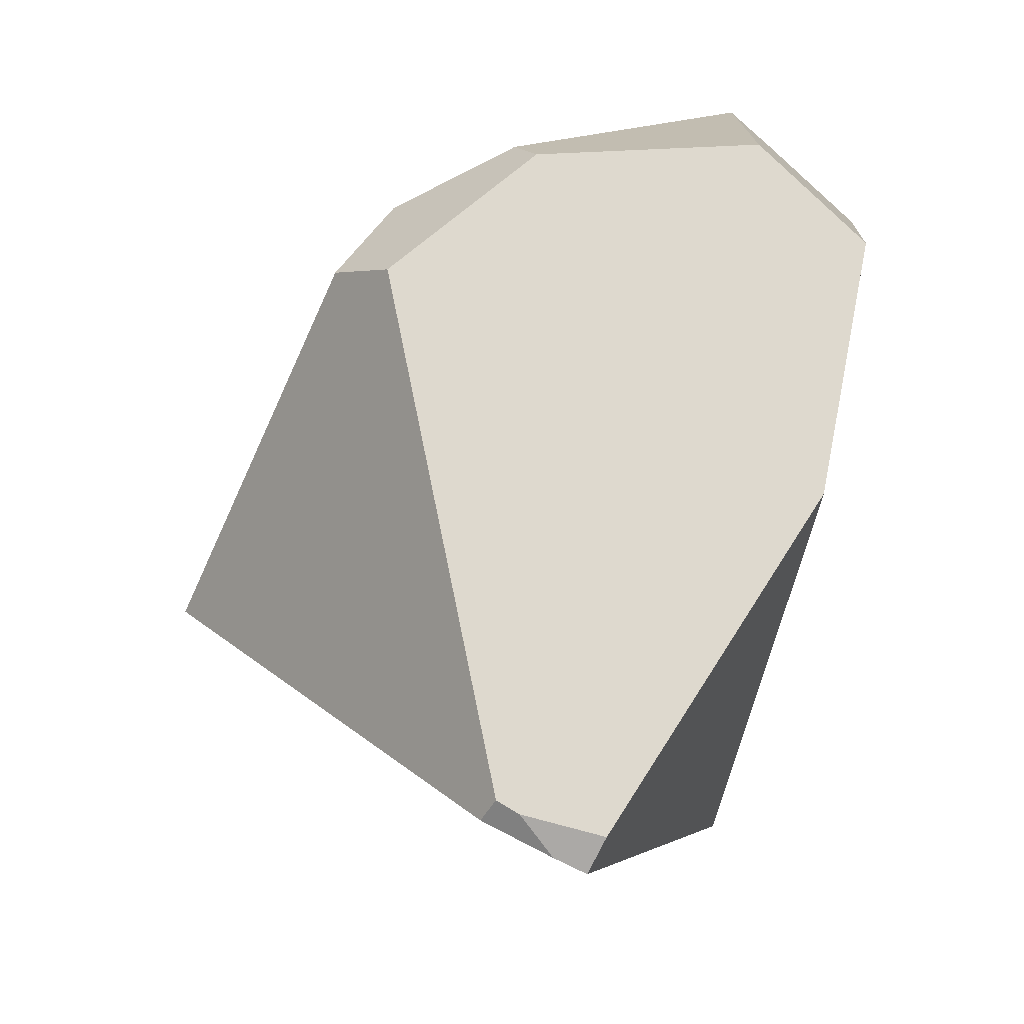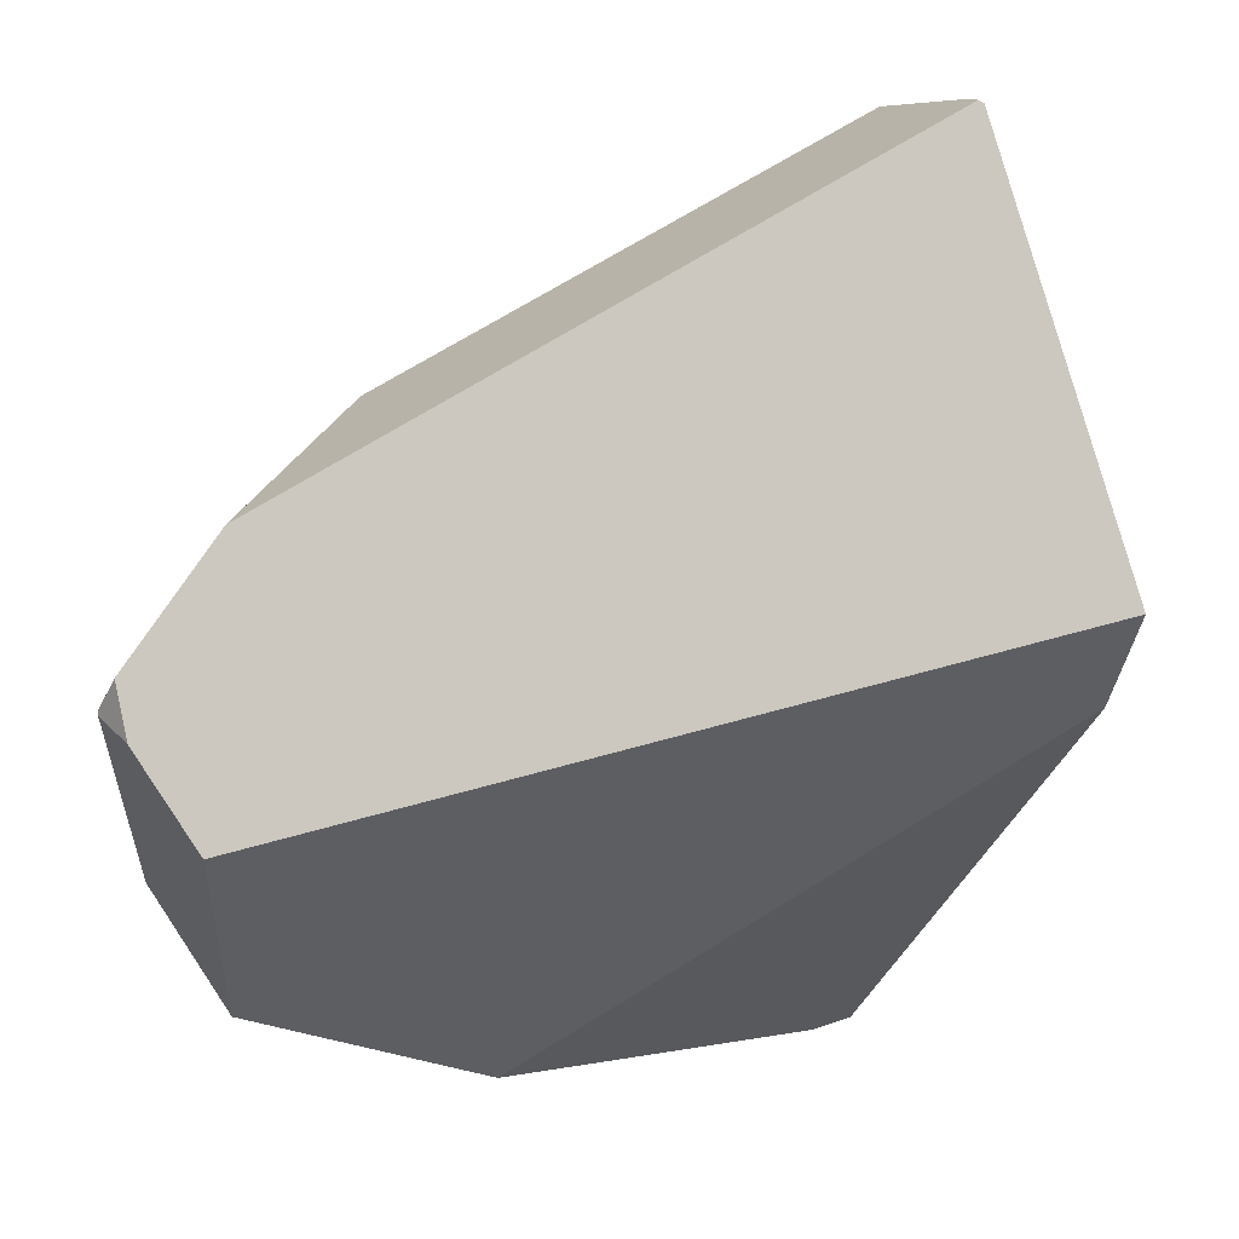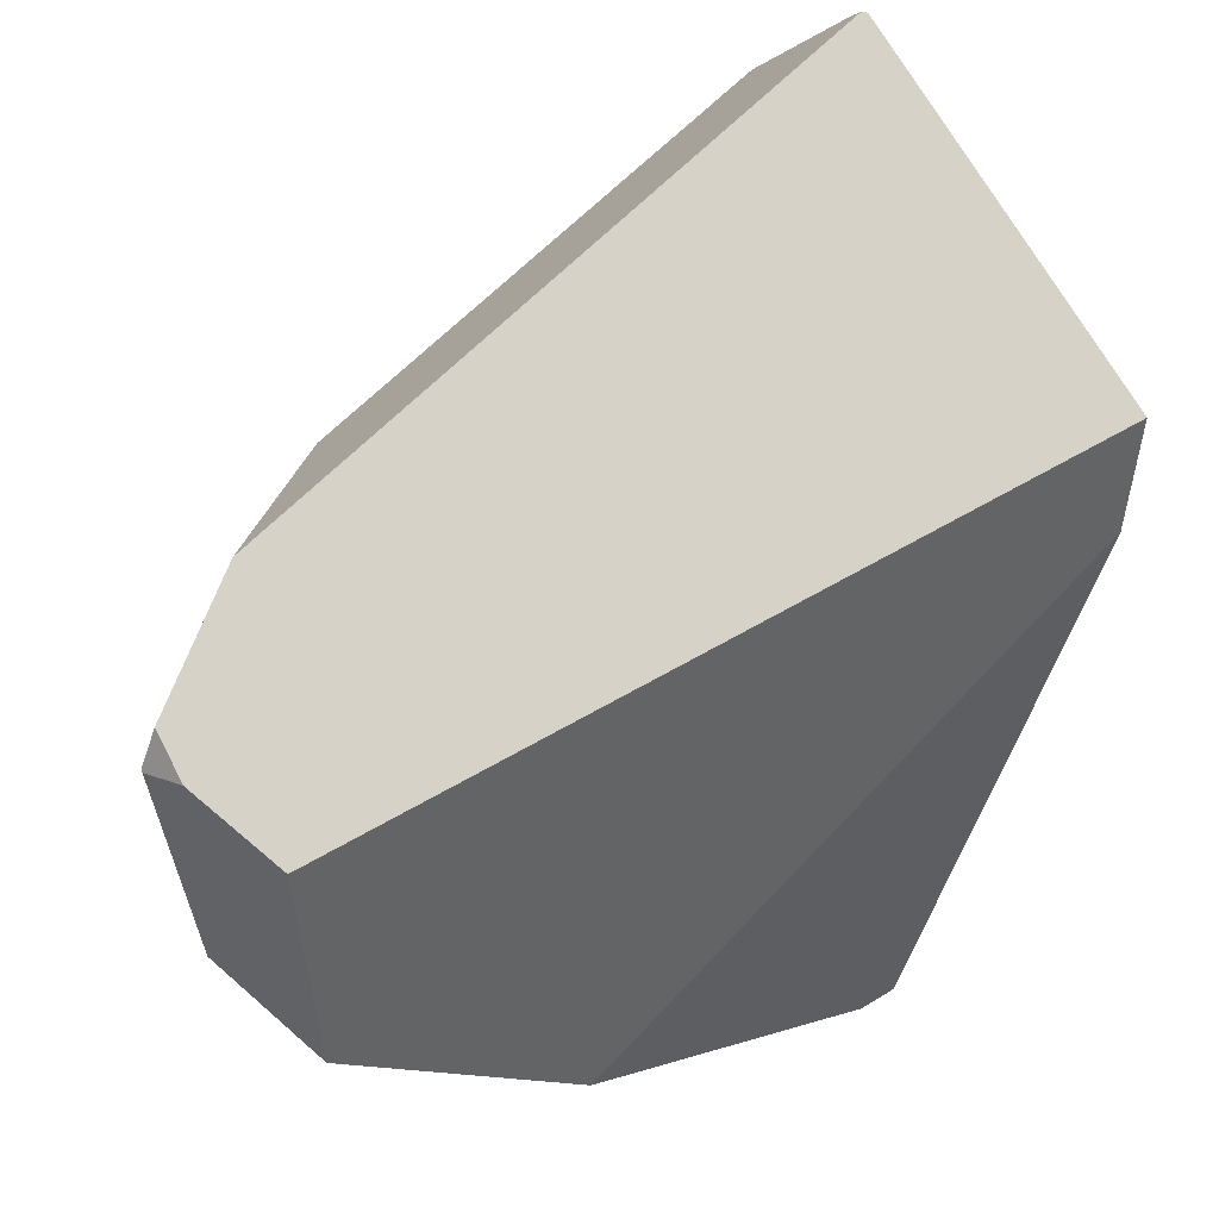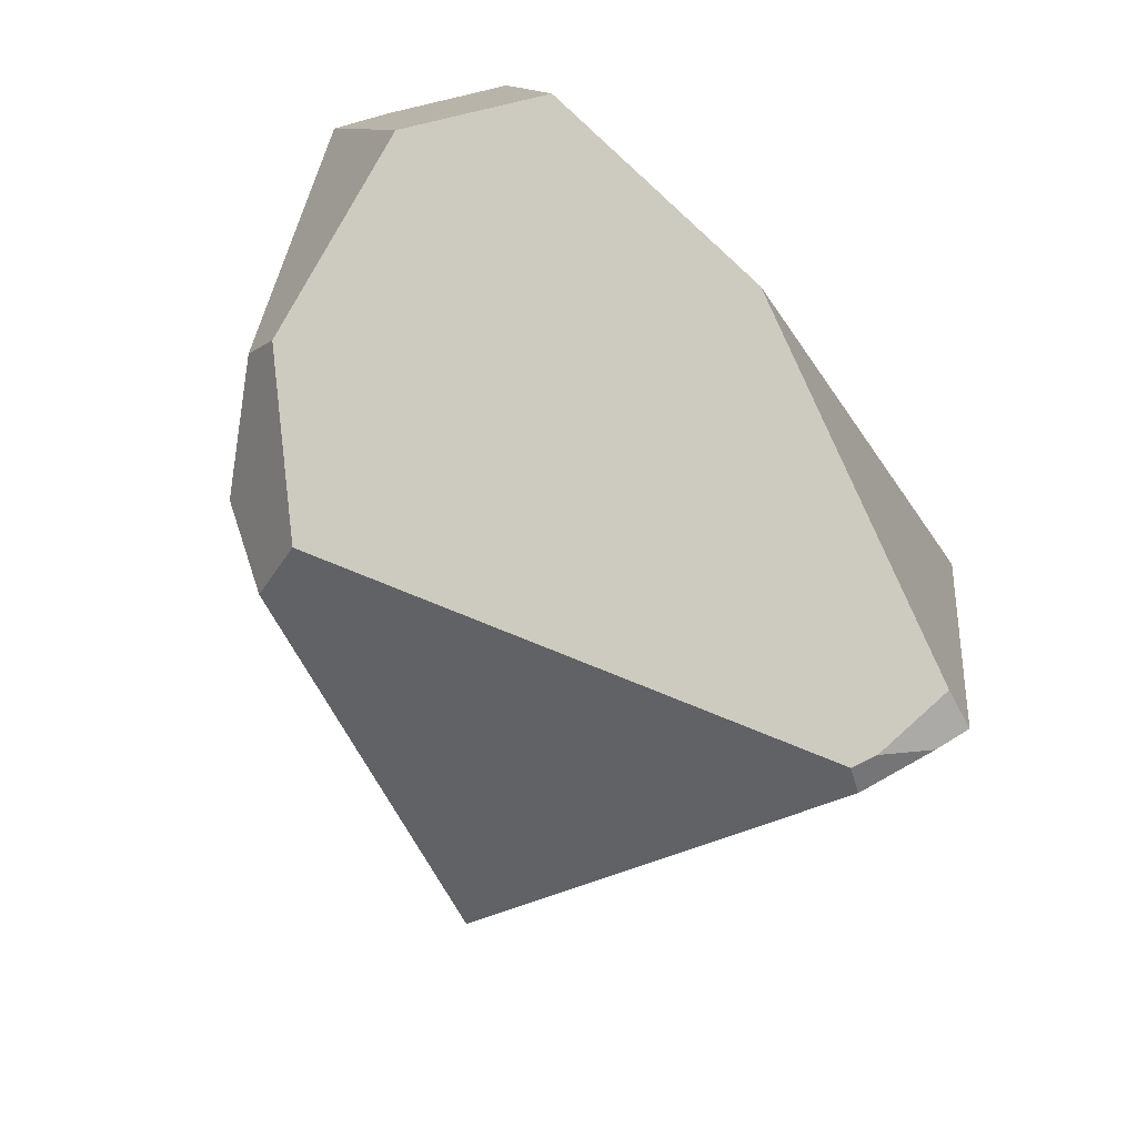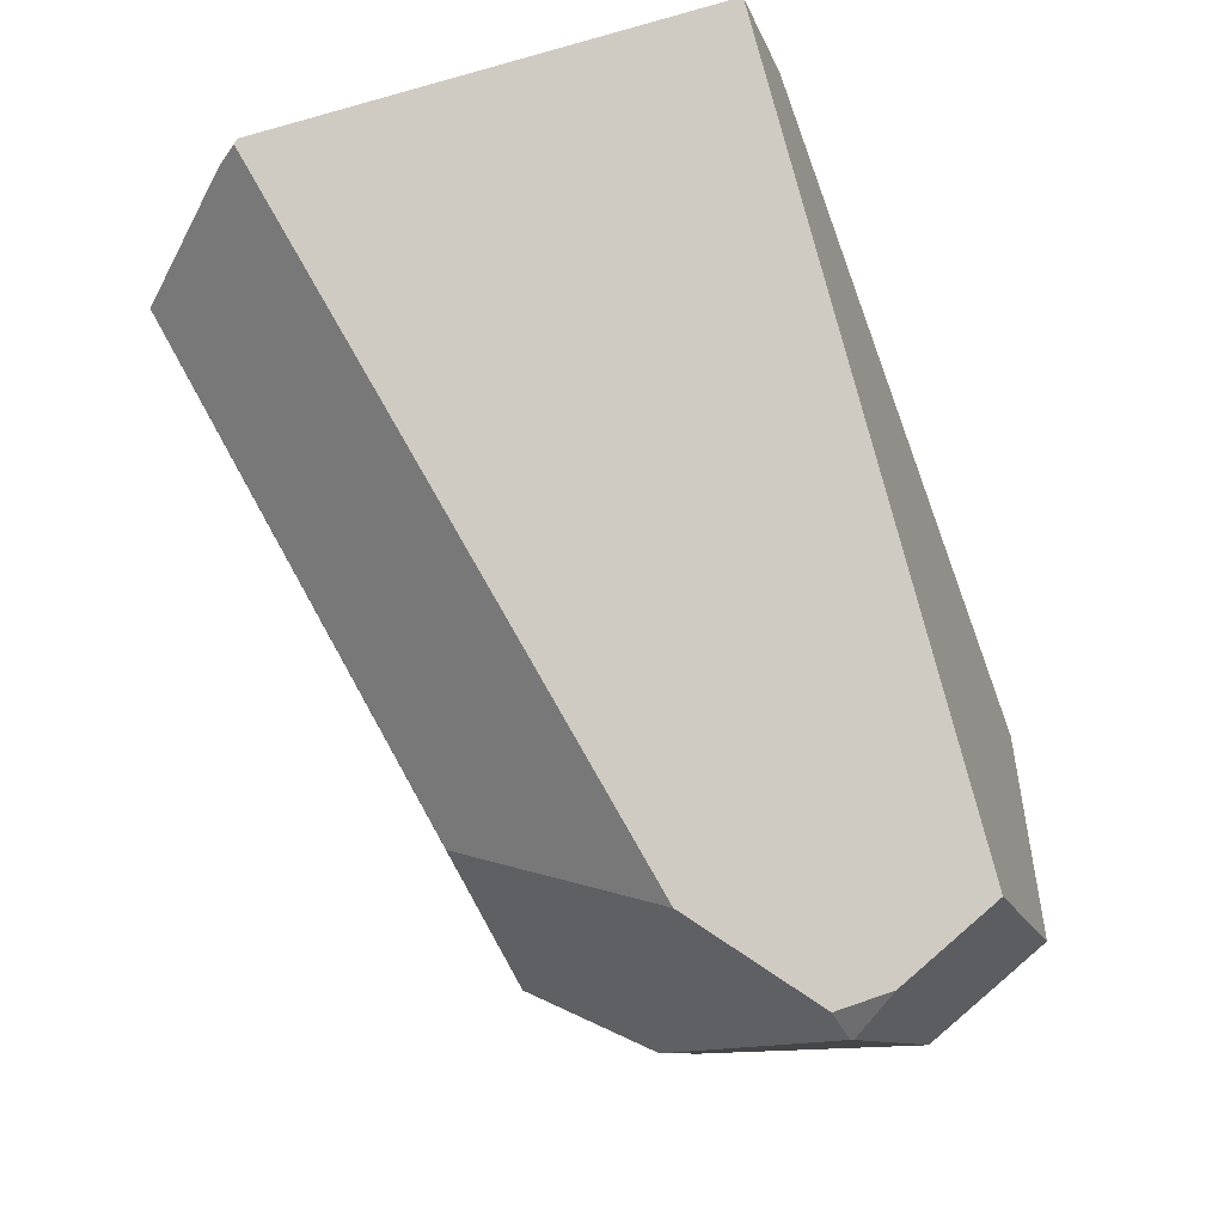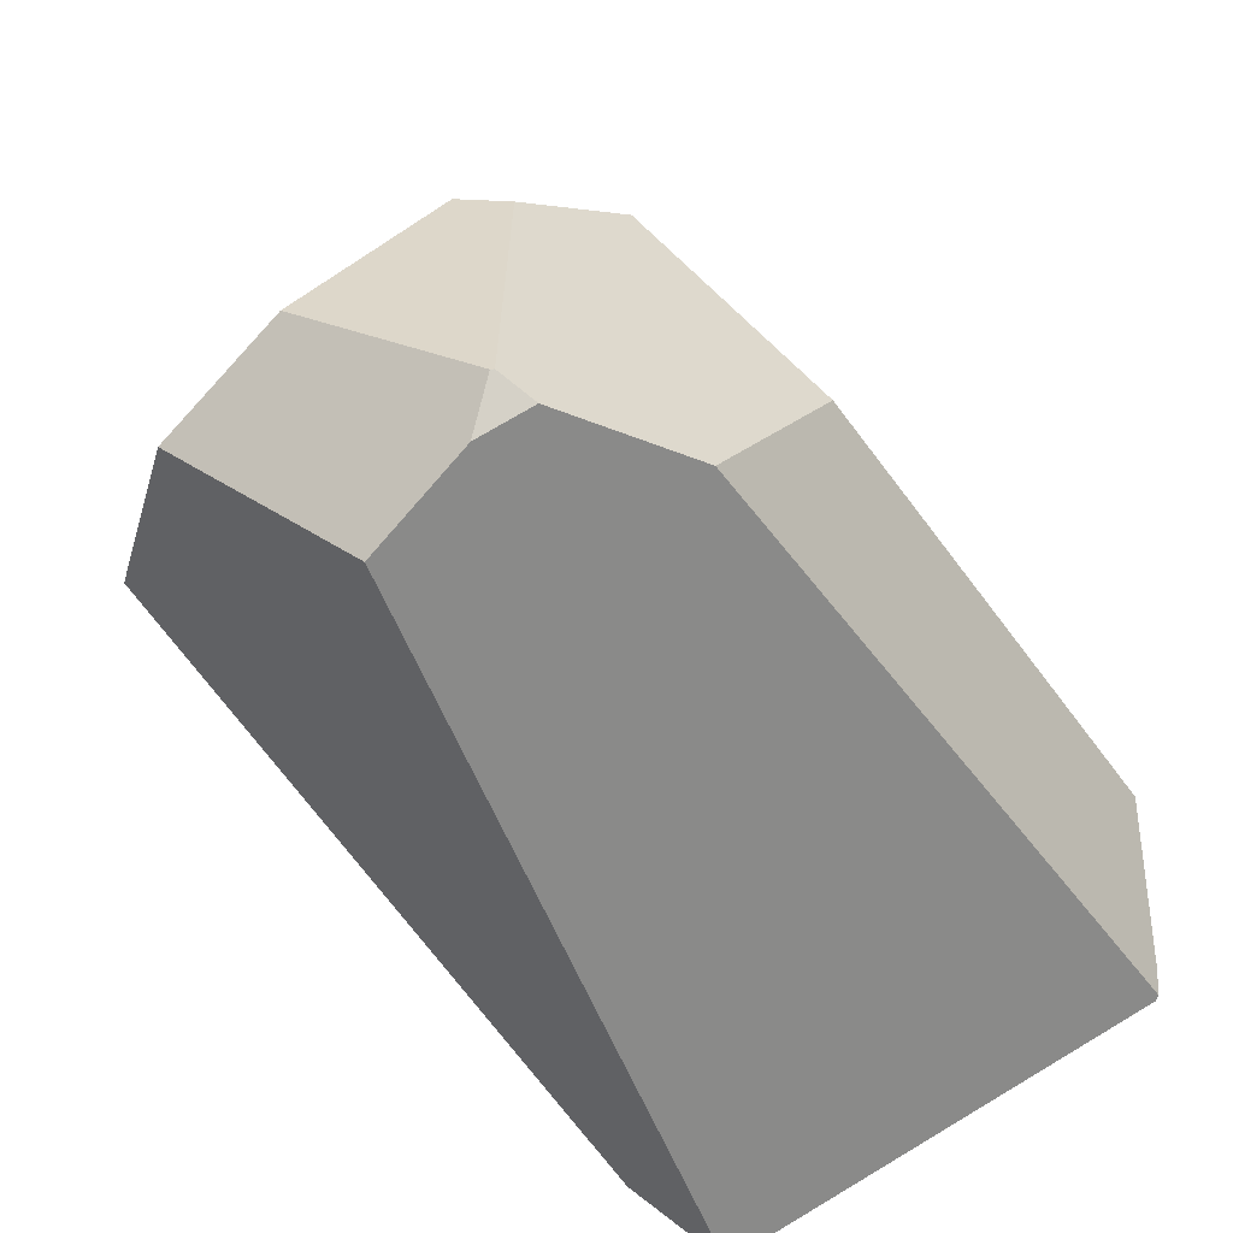
<metadata>
{"format":"obj","ext":"obj","renderer":"f3d","projection":"perspective","resolution":1024,"background":"white","views":[{"elev":9.6,"azim":20.6,"up":"+Z"},{"elev":66.6,"azim":96.2,"up":"+Y"},{"elev":57.7,"azim":82.2,"up":"+Y"},{"elev":-65.8,"azim":54.3,"up":"+Y"},{"elev":72.1,"azim":-0.5,"up":"+Y"},{"elev":39.1,"azim":149.0,"up":"+Z"}]}
</metadata>
<code>
g  Instance
v -8.211 -46.44 -4.39
v -8.275 -46.52 -4.34
v -8.221 -46.44 -4.372
v -6.274 -47.38 -2.018
v -6.398 -47.48 -1.887
v -5.939 -47.39 -2.304
v -5.939 -47.39 -2.304
v -6.398 -47.48 -1.887
v -5.692 -48.2 -2.333
v -5.692 -48.2 -2.333
v -6.398 -47.48 -1.887
v -6.099 -48.18 -1.989
v -6.223 -49.5 -4.224
v -6.502 -49.57 -4.153
v -6.287 -49.51 -4.356
v -6.287 -49.51 -4.356
v -6.502 -49.57 -4.153
v -6.395 -49.54 -4.303
v -6.945 -47.19 -2.233
v -8.221 -46.44 -4.372
v -7.642 -47.61 -2.516
v -7.642 -47.61 -2.516
v -8.221 -46.44 -4.372
v -8.54 -47.01 -4.099
v -8.54 -47.01 -4.099
v -8.221 -46.44 -4.372
v -8.275 -46.52 -4.34
v -6.502 -49.57 -4.153
v -6.223 -49.5 -4.224
v -6.582 -49.58 -4.111
v -6.582 -49.58 -4.111
v -6.223 -49.5 -4.224
v -7.25 -48.91 -2.418
v -7.25 -48.91 -2.418
v -6.223 -49.5 -4.224
v -6.835 -48.51 -2.022
v -6.835 -48.51 -2.022
v -6.223 -49.5 -4.224
v -6.099 -48.18 -1.989
v -6.099 -48.18 -1.989
v -6.223 -49.5 -4.224
v -5.692 -48.2 -2.333
v -5.692 -48.2 -2.333
v -6.223 -49.5 -4.224
v -5.711 -48.68 -3.168
v -6.569 -47.03 -4.907
v -5.711 -48.68 -3.168
v -6.287 -49.51 -4.356
v -6.287 -49.51 -4.356
v -5.711 -48.68 -3.168
v -6.223 -49.5 -4.224
v -8.54 -47.01 -4.099
v -8.26 -48.57 -3.794
v -7.642 -47.61 -2.516
v -7.642 -47.61 -2.516
v -8.26 -48.57 -3.794
v -7.426 -48.43 -2.229
v -7.426 -48.43 -2.229
v -8.26 -48.57 -3.794
v -7.521 -48.76 -2.448
v -6.972 -48.37 -2.001
v -6.41 -47.48 -1.886
v -7.426 -48.43 -2.229
v -7.426 -48.43 -2.229
v -6.41 -47.48 -1.886
v -7.642 -47.61 -2.516
v -7.642 -47.61 -2.516
v -6.41 -47.48 -1.886
v -6.945 -47.19 -2.233
v -6.945 -47.19 -2.233
v -6.41 -47.48 -1.886
v -6.473 -47.35 -1.947
v -6.274 -47.38 -2.018
v -6.473 -47.35 -1.947
v -6.398 -47.48 -1.887
v -6.398 -47.48 -1.887
v -6.473 -47.35 -1.947
v -6.41 -47.48 -1.886
v -6.569 -47.03 -4.907
v -6.701 -46.63 -4.959
v -5.711 -48.68 -3.168
v -5.711 -48.68 -3.168
v -6.701 -46.63 -4.959
v -5.692 -48.2 -2.333
v -5.692 -48.2 -2.333
v -6.701 -46.63 -4.959
v -5.939 -47.39 -2.304
v -7.25 -48.91 -2.418
v -6.835 -48.51 -2.022
v -7.521 -48.76 -2.448
v -7.521 -48.76 -2.448
v -6.835 -48.51 -2.022
v -7.426 -48.43 -2.229
v -7.426 -48.43 -2.229
v -6.835 -48.51 -2.022
v -6.972 -48.37 -2.001
v -6.701 -46.63 -4.959
v -8.211 -46.44 -4.39
v -5.939 -47.39 -2.304
v -5.939 -47.39 -2.304
v -8.211 -46.44 -4.39
v -6.274 -47.38 -2.018
v -6.274 -47.38 -2.018
v -8.211 -46.44 -4.39
v -6.473 -47.35 -1.947
v -6.473 -47.35 -1.947
v -8.211 -46.44 -4.39
v -6.945 -47.19 -2.233
v -6.945 -47.19 -2.233
v -8.211 -46.44 -4.39
v -8.221 -46.44 -4.372
v -6.835 -48.51 -2.022
v -6.099 -48.18 -1.989
v -6.972 -48.37 -2.001
v -6.972 -48.37 -2.001
v -6.099 -48.18 -1.989
v -6.41 -47.48 -1.886
v -6.41 -47.48 -1.886
v -6.099 -48.18 -1.989
v -6.398 -47.48 -1.887
v -8.54 -47.01 -4.099
v -8.275 -46.52 -4.34
v -8.26 -48.57 -3.794
v -8.26 -48.57 -3.794
v -8.275 -46.52 -4.34
v -6.647 -49.56 -4.193
v -6.647 -49.56 -4.193
v -8.275 -46.52 -4.34
v -6.395 -49.54 -4.303
v -6.395 -49.54 -4.303
v -8.275 -46.52 -4.34
v -6.287 -49.51 -4.356
v -6.287 -49.51 -4.356
v -8.275 -46.52 -4.34
v -6.569 -47.03 -4.907
v -6.569 -47.03 -4.907
v -8.275 -46.52 -4.34
v -6.701 -46.63 -4.959
v -6.701 -46.63 -4.959
v -8.275 -46.52 -4.34
v -8.211 -46.44 -4.39
v -8.26 -48.57 -3.794
v -6.647 -49.56 -4.193
v -7.521 -48.76 -2.448
v -7.521 -48.76 -2.448
v -6.647 -49.56 -4.193
v -7.25 -48.91 -2.418
v -7.25 -48.91 -2.418
v -6.647 -49.56 -4.193
v -6.582 -49.58 -4.111
v -6.395 -49.54 -4.303
v -6.502 -49.57 -4.153
v -6.647 -49.56 -4.193
v -6.647 -49.56 -4.193
v -6.502 -49.57 -4.153
v -6.582 -49.58 -4.111
f 1 2 3
f 4 5 6
f 7 8 9
f 10 11 12
f 13 14 15
f 16 17 18
f 19 20 21
f 22 23 24
f 25 26 27
f 28 29 30
f 31 32 33
f 34 35 36
f 37 38 39
f 40 41 42
f 43 44 45
f 46 47 48
f 49 50 51
f 52 53 54
f 55 56 57
f 58 59 60
f 61 62 63
f 64 65 66
f 67 68 69
f 70 71 72
f 73 74 75
f 76 77 78
f 79 80 81
f 82 83 84
f 85 86 87
f 88 89 90
f 91 92 93
f 94 95 96
f 97 98 99
f 100 101 102
f 103 104 105
f 106 107 108
f 109 110 111
f 112 113 114
f 115 116 117
f 118 119 120
f 121 122 123
f 124 125 126
f 127 128 129
f 130 131 132
f 133 134 135
f 136 137 138
f 139 140 141
f 142 143 144
f 145 146 147
f 148 149 150
f 151 152 153
f 154 155 156

</code>
